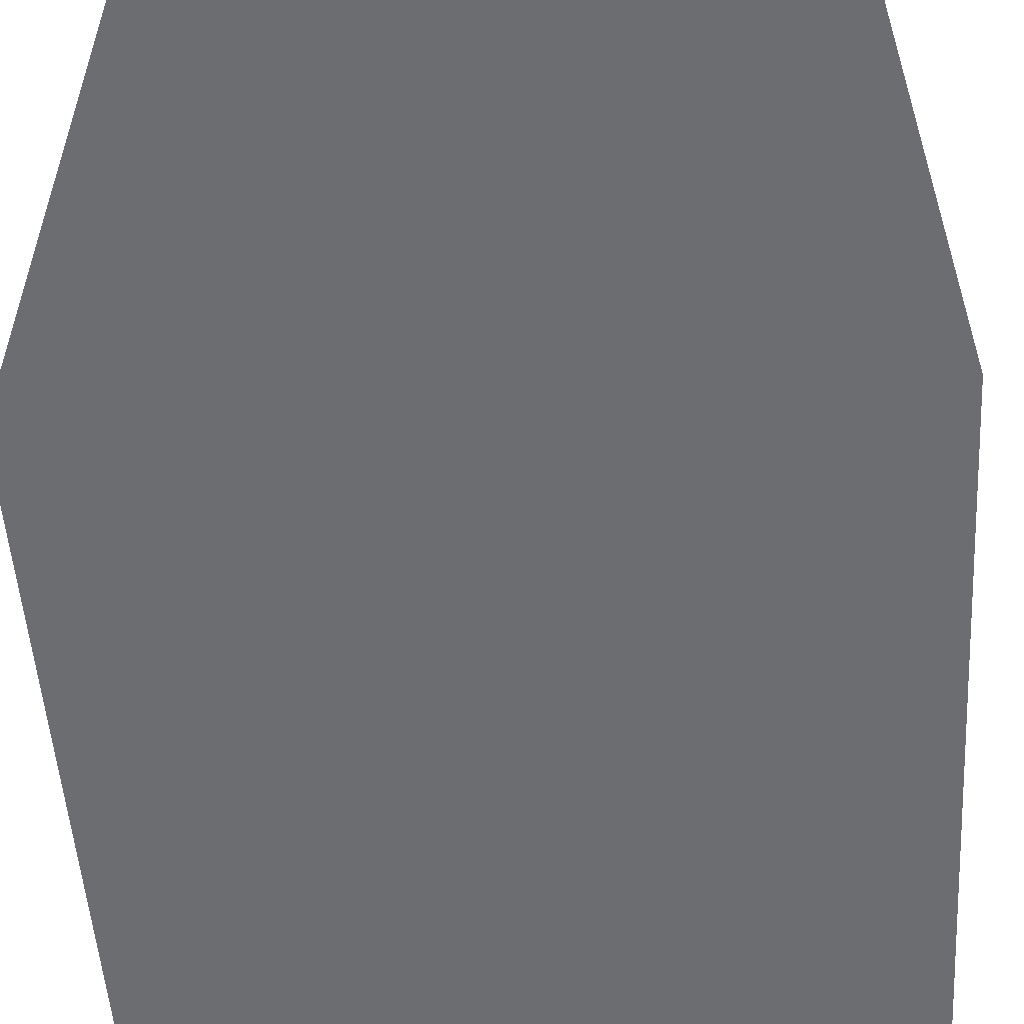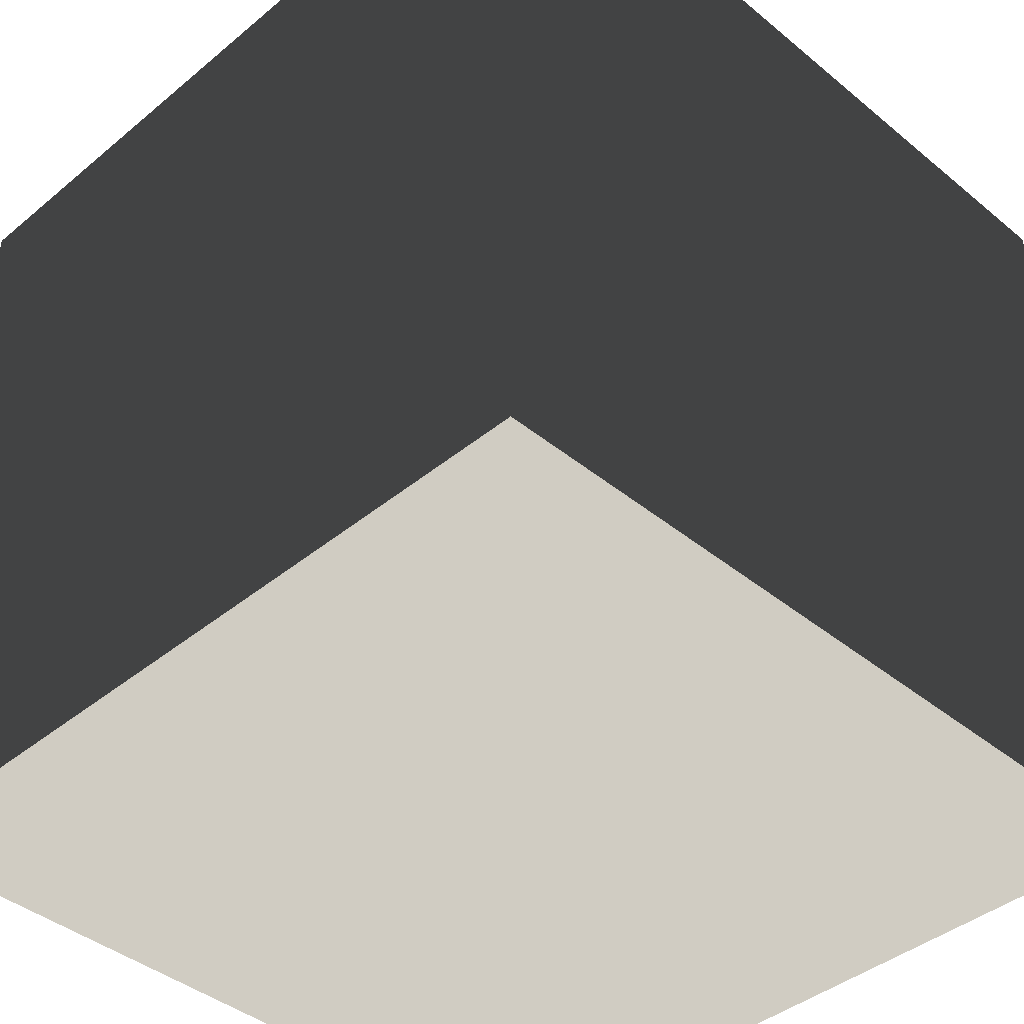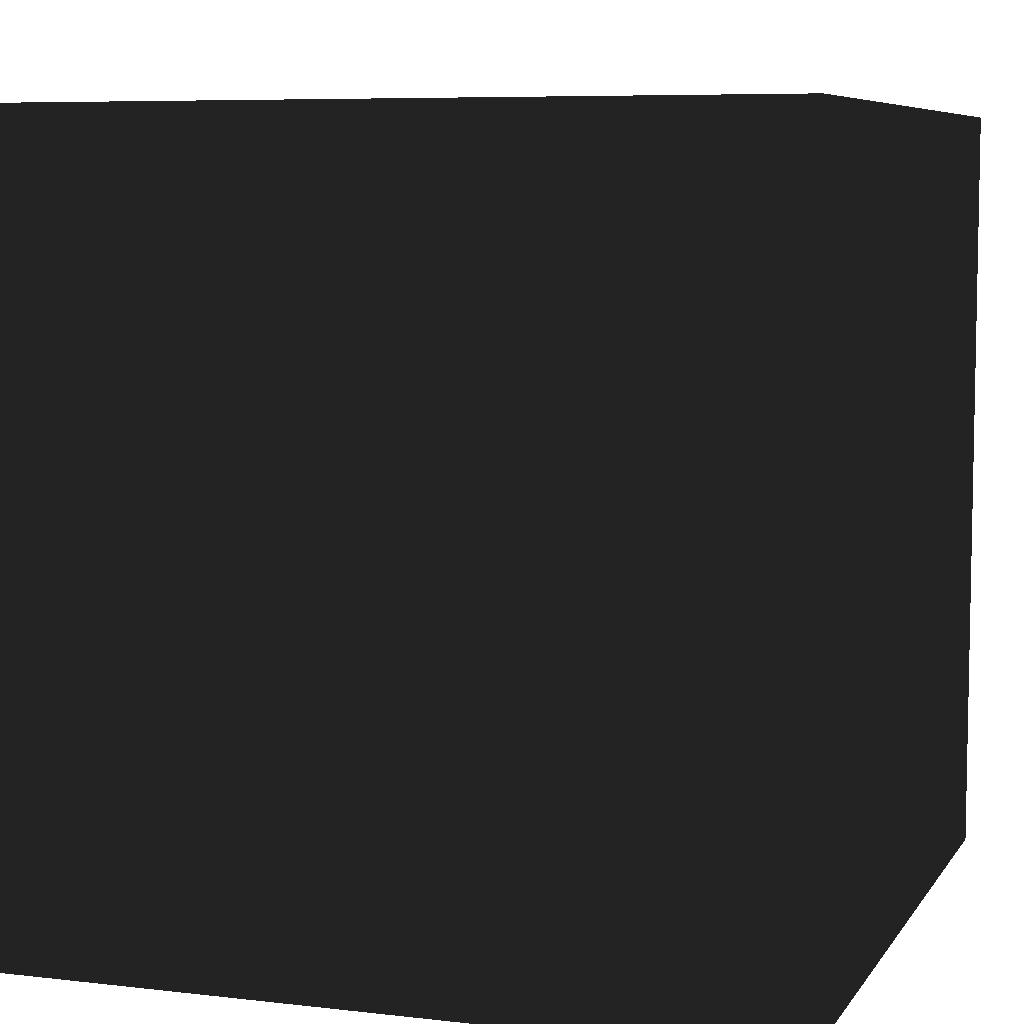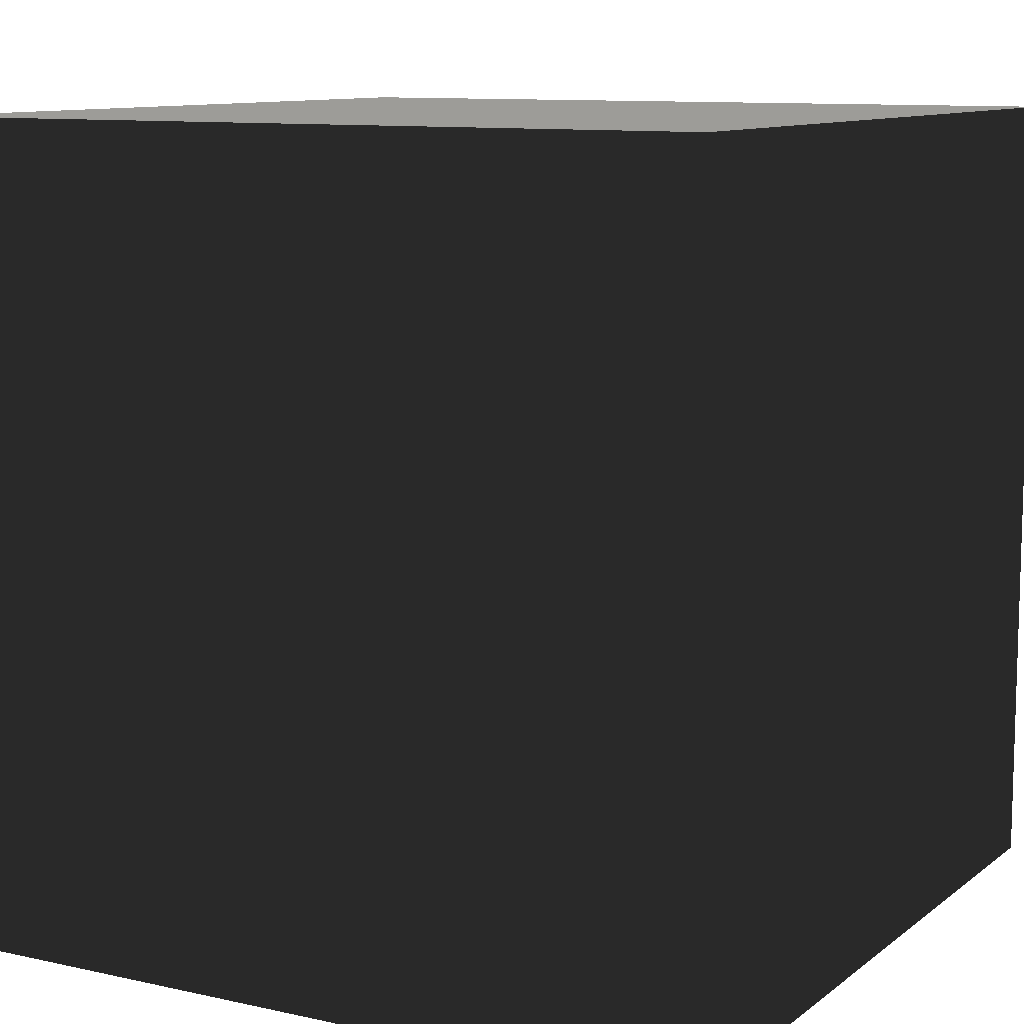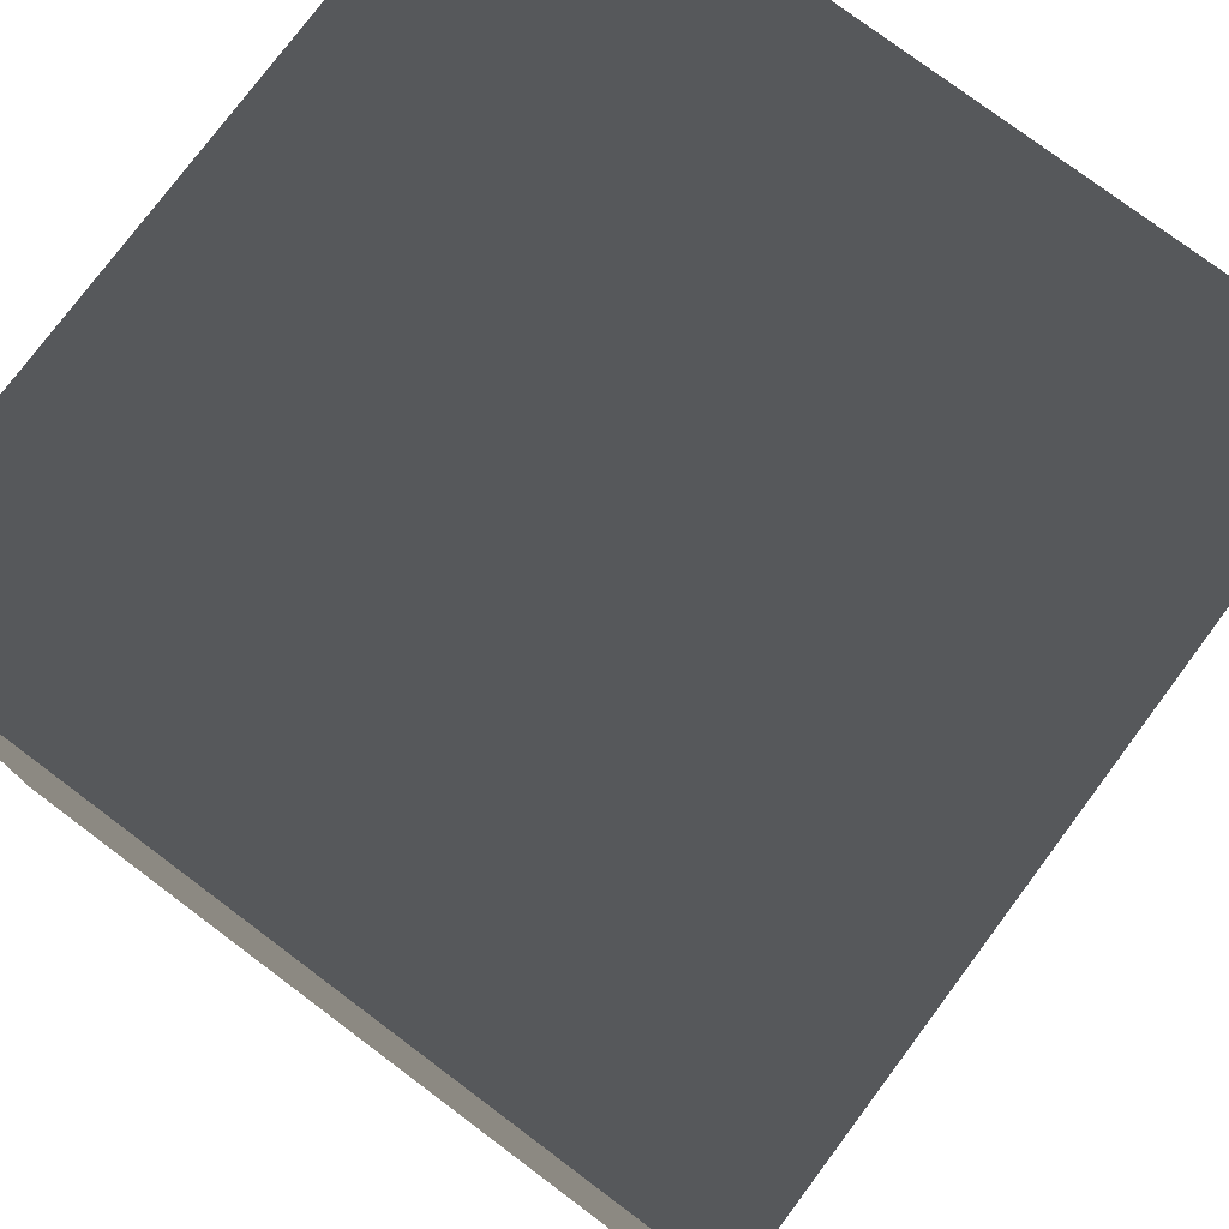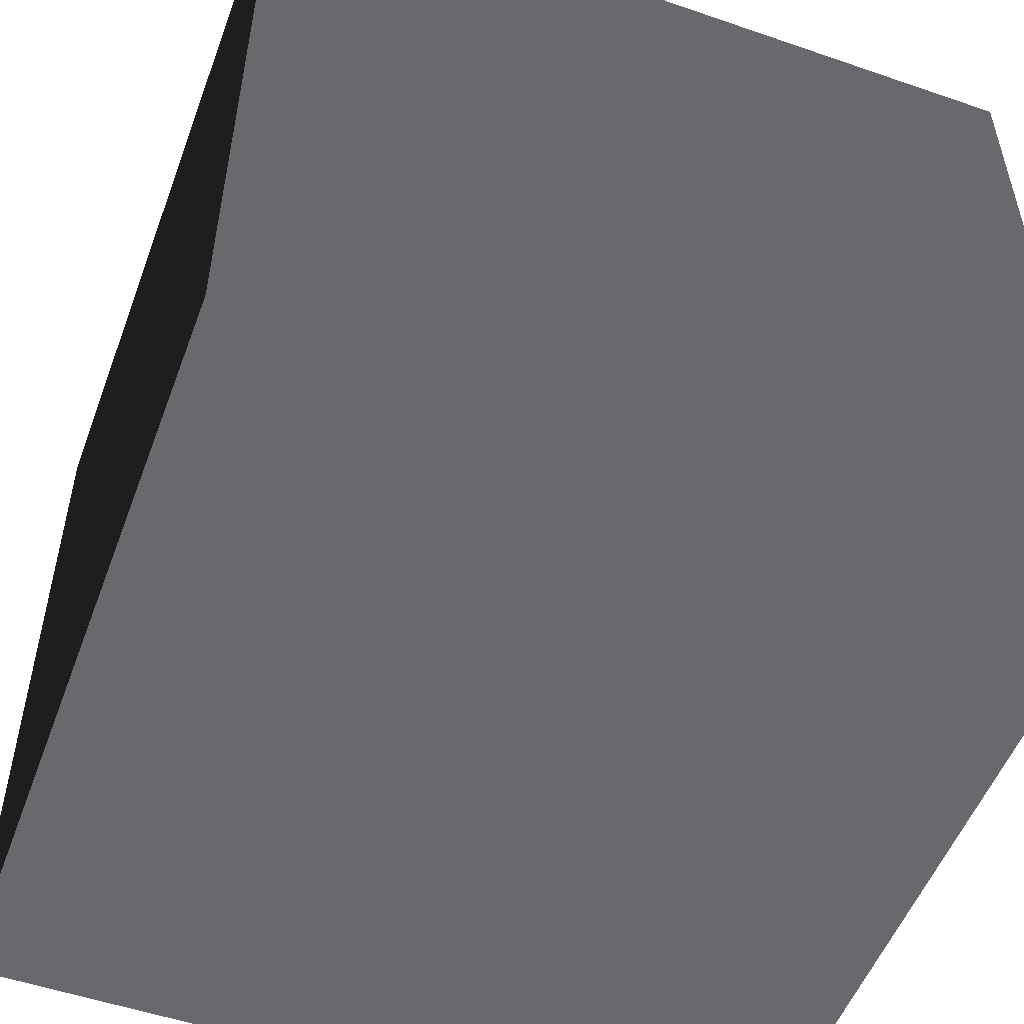
<metadata>
{"format":"obj","ext":"obj","renderer":"f3d","projection":"perspective","resolution":1024,"background":"white","views":[{"elev":-54.0,"azim":93.7,"up":"+Z"},{"elev":-41.2,"azim":-44.9,"up":"+Y"},{"elev":7.0,"azim":18.9,"up":"+Y"},{"elev":10.3,"azim":29.4,"up":"+Y"},{"elev":77.5,"azim":36.8,"up":"+Y"},{"elev":-52.8,"azim":69.7,"up":"+Z"}]}
</metadata>
<code>
o rect
v 0 0 0
v 1 0 0
v 0 1 0
v 0 0 1
v 1 1 0
v 1 0 1
v 0 1 1
v 1 1 1
f 1 2 5 3
f 1 2 6 4
f 1 3 7 4
f 8 6 4 7
f 8 5 3 7
f 8 5 2 6

</code>
